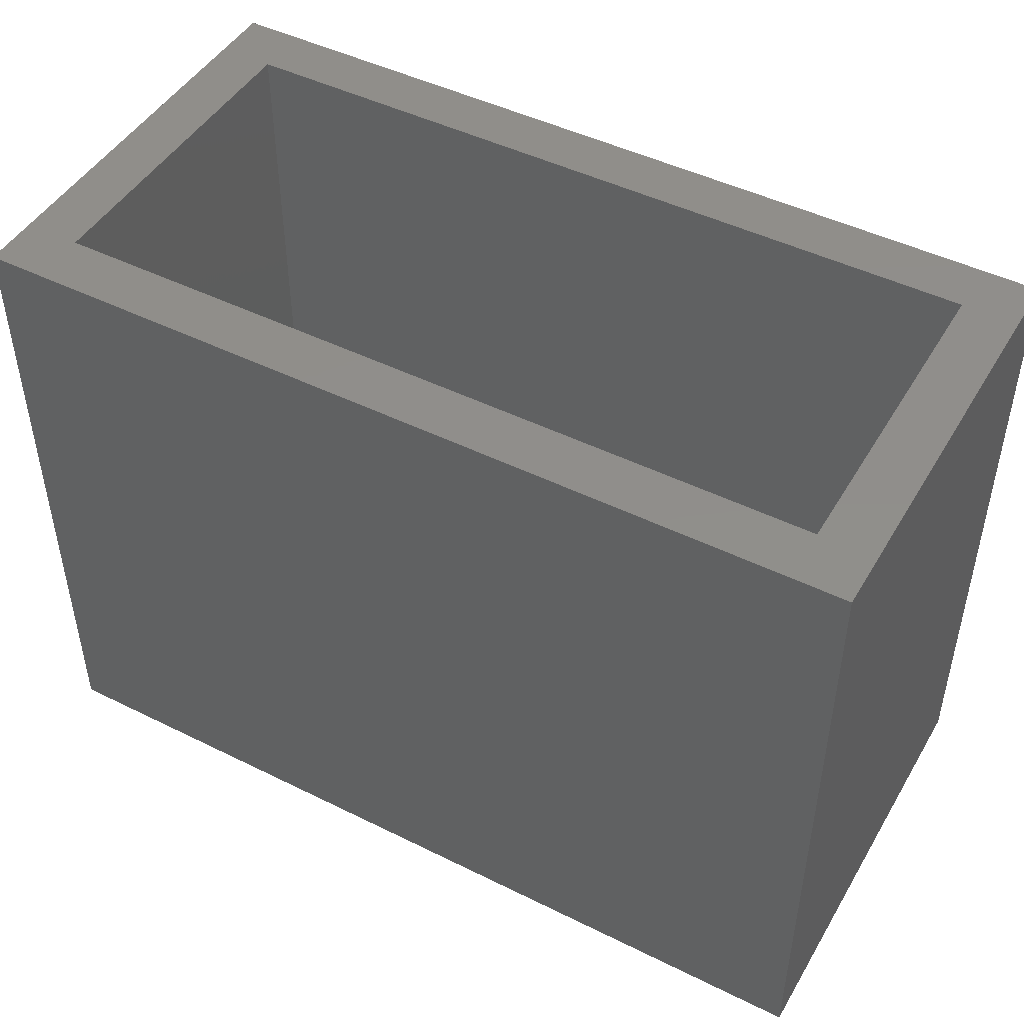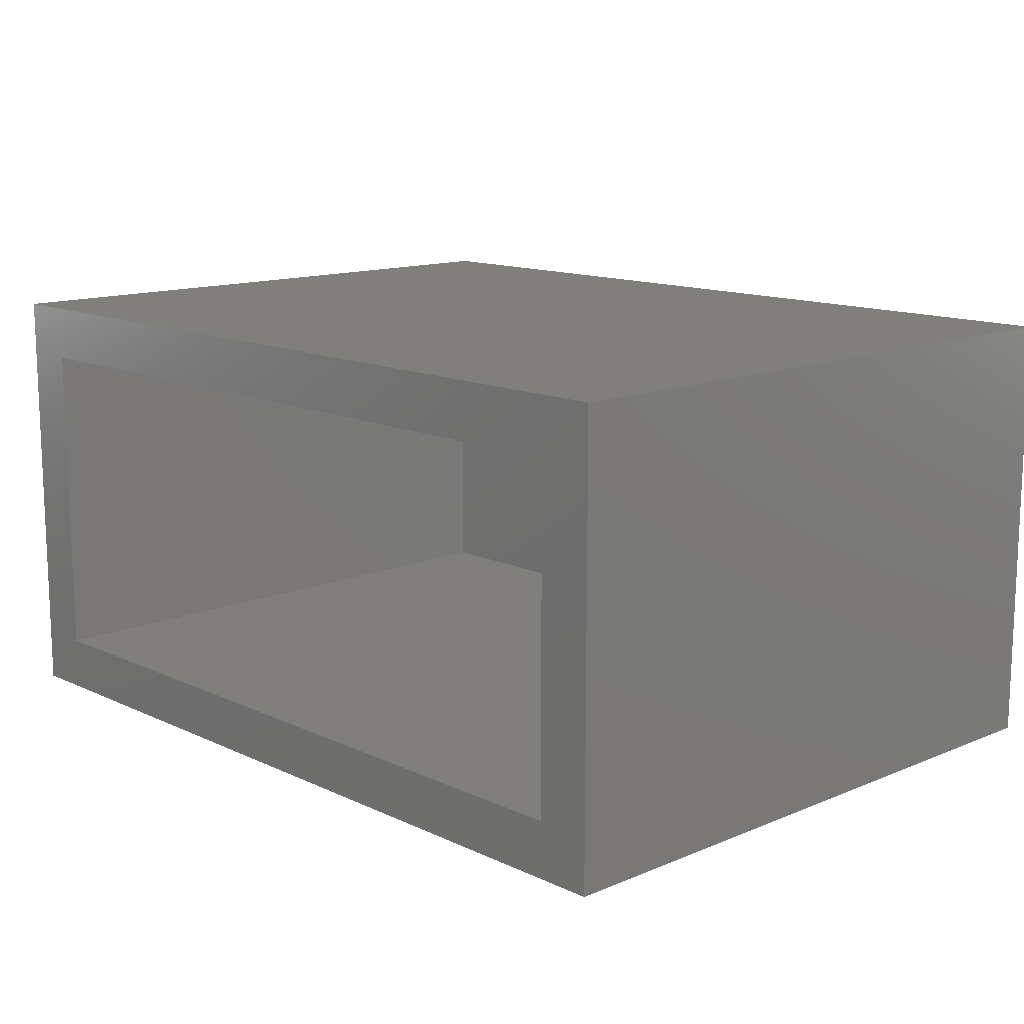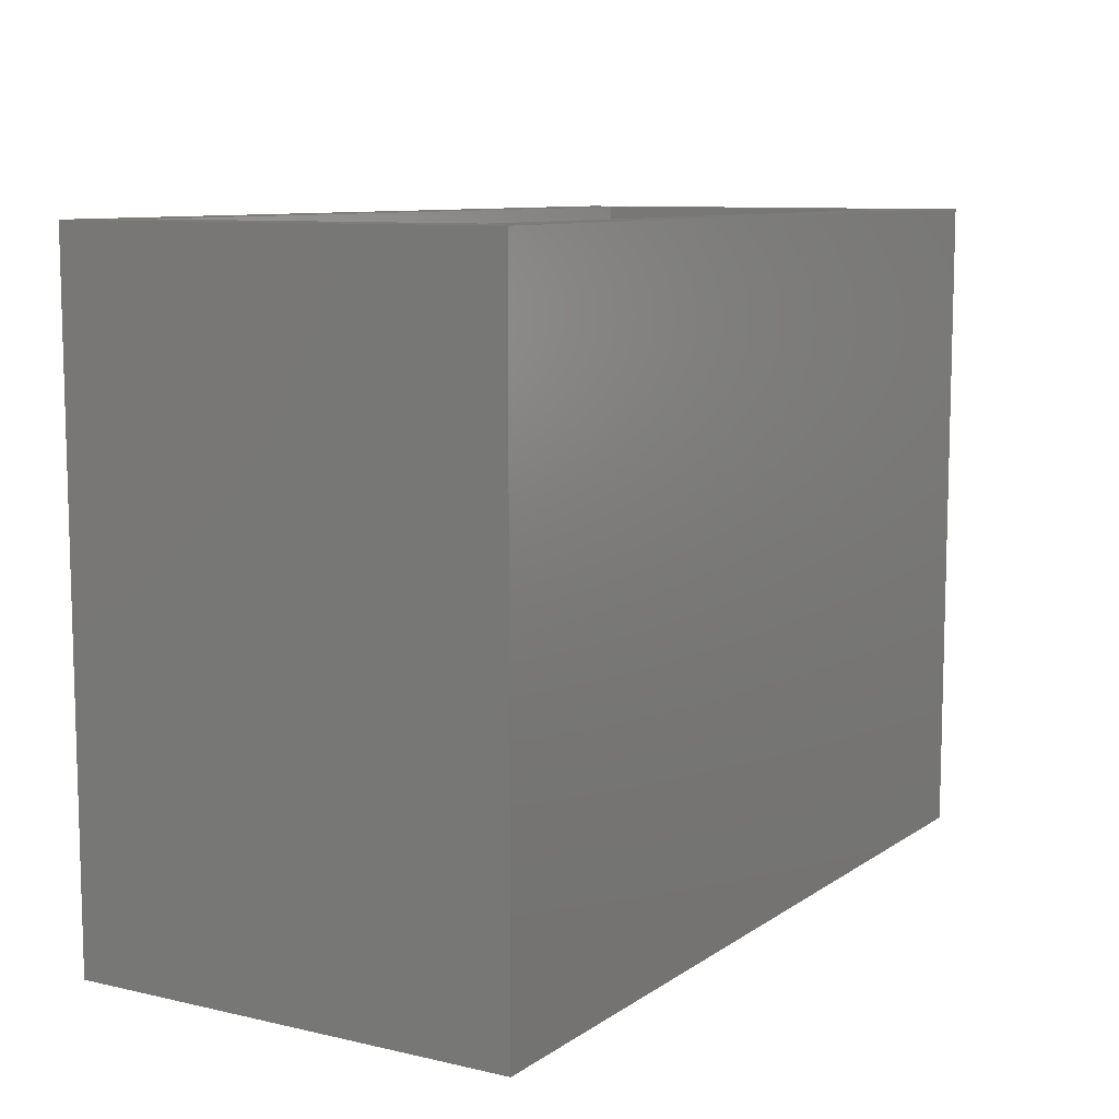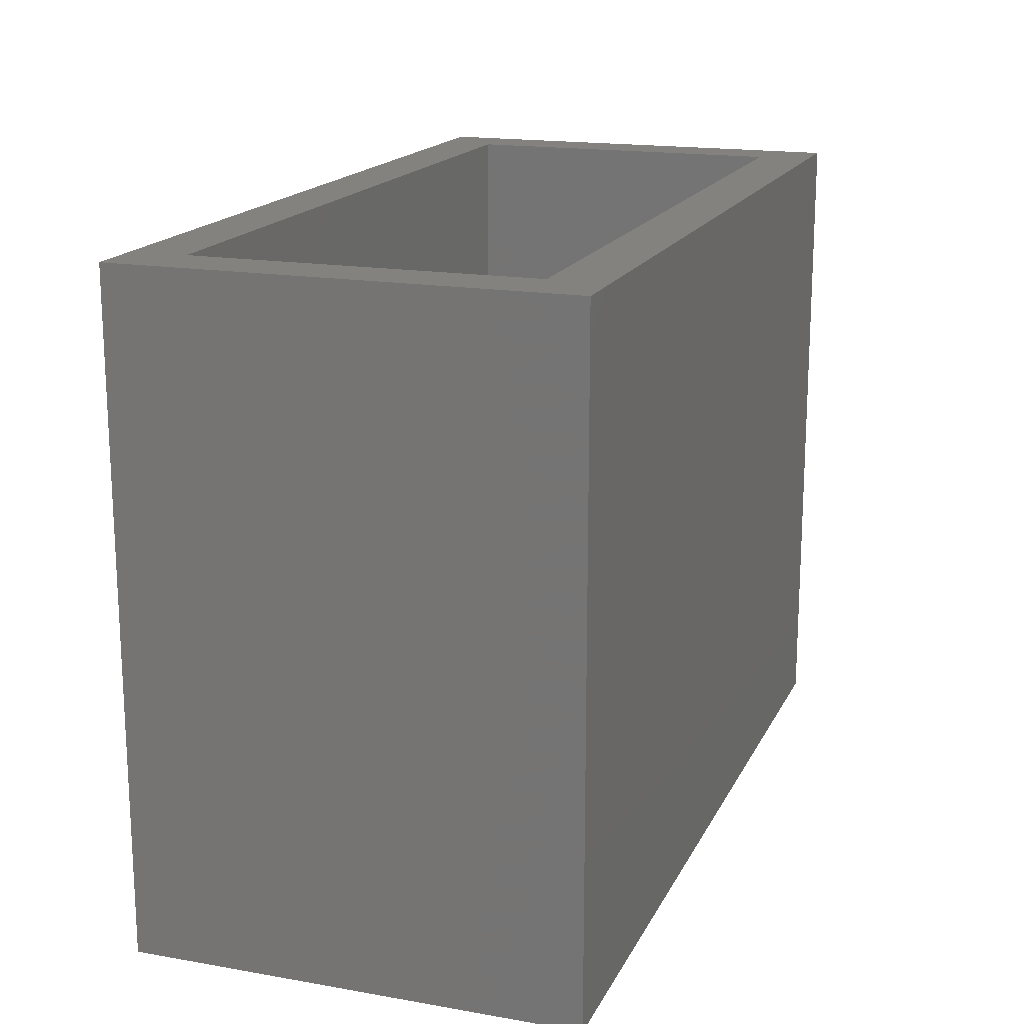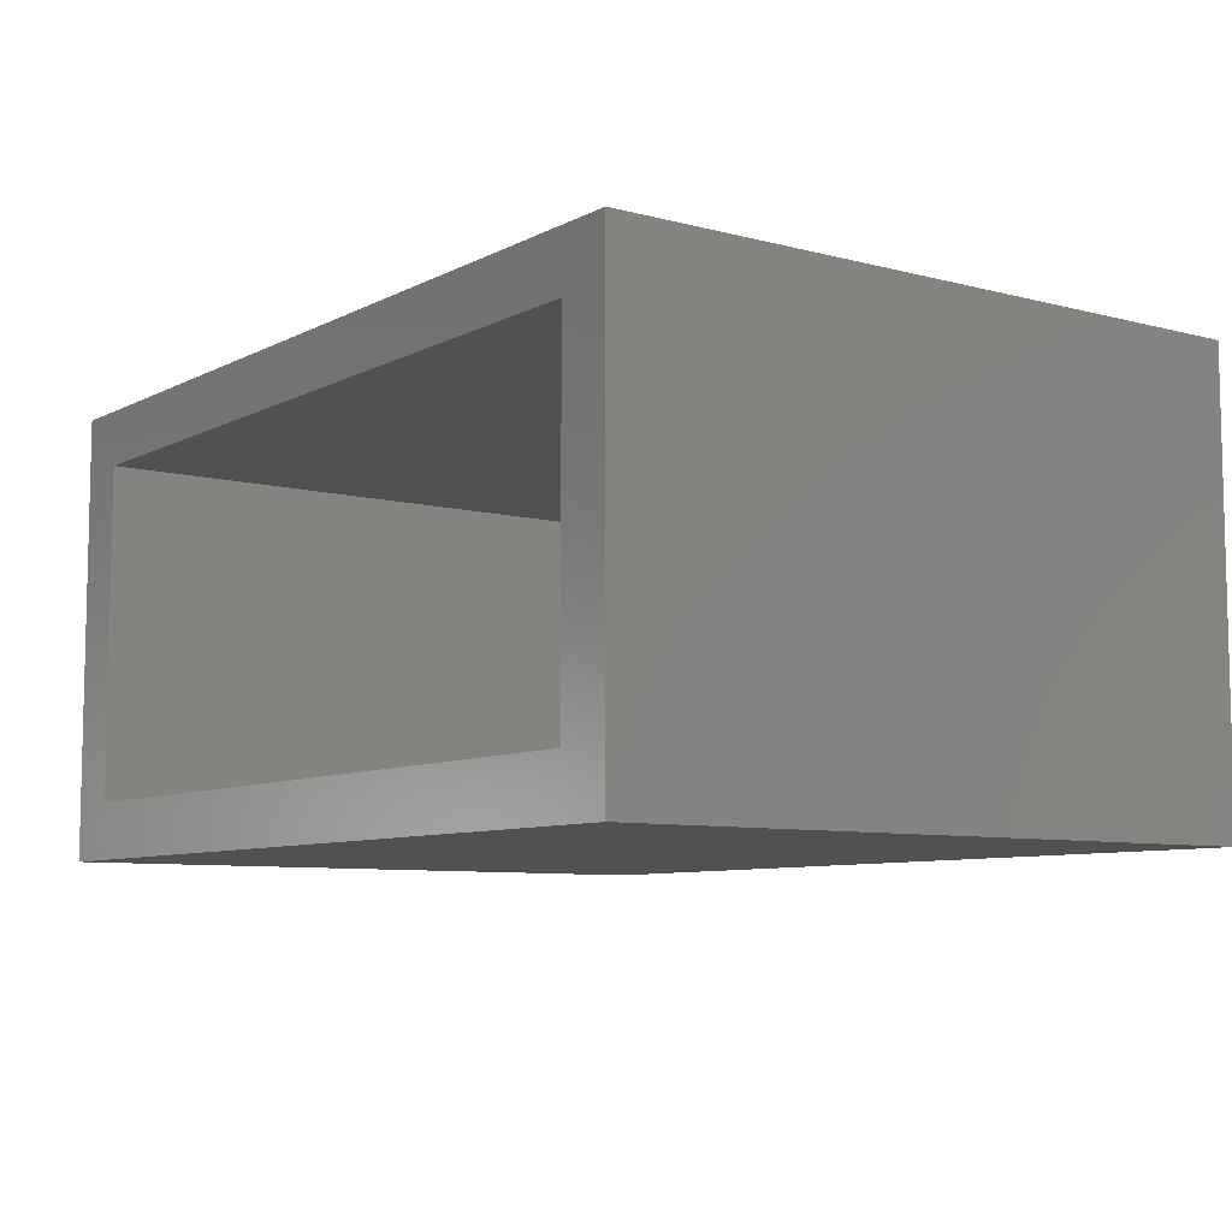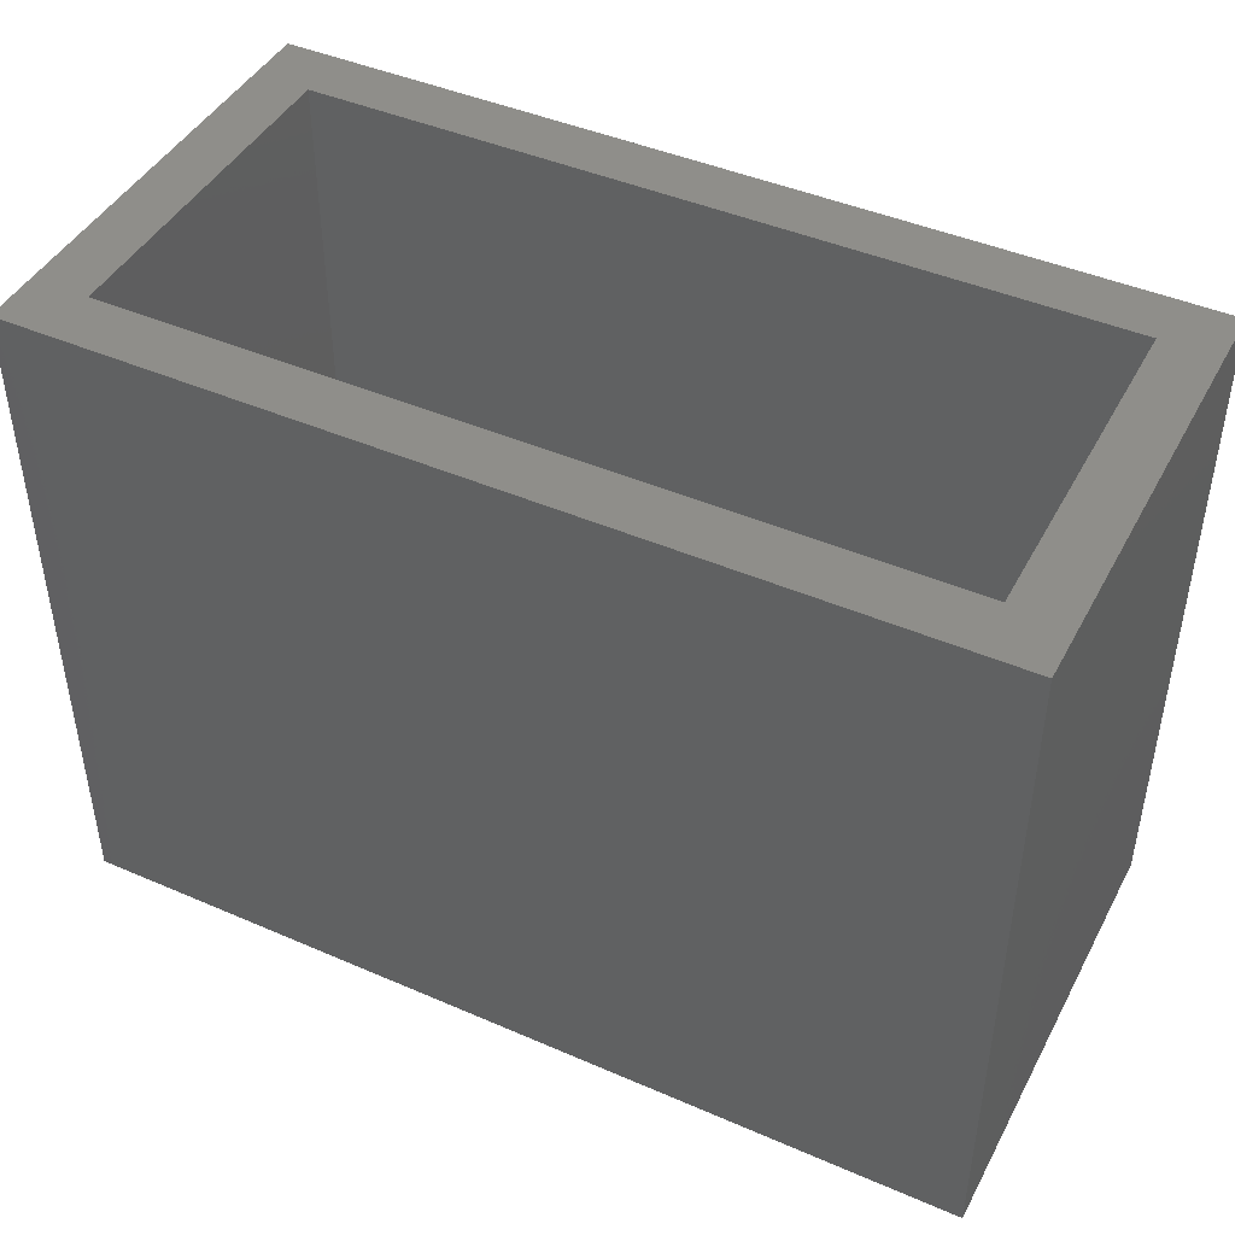
<metadata>
{"format":"stl","ext":"stl","renderer":"f3d","projection":"perspective","resolution":1024,"background":"white","views":[{"elev":47.0,"azim":-150.7,"up":"+Z"},{"elev":13.1,"azim":46.6,"up":"+Y"},{"elev":9.3,"azim":-59.0,"up":"+Z"},{"elev":17.1,"azim":-70.7,"up":"+Z"},{"elev":-7.9,"azim":54.0,"up":"+Y"},{"elev":44.4,"azim":26.8,"up":"+Z"}]}
</metadata>
<code>
# stl→obj: 16 verts, 28 faces
v -0.75 -0.75 0.5586
v -0.6562 -0.6562 0.5586
v -0.75 1.245e-16 0.5586
v -0.6562 -0.09375 0.5586
v 0.75 2.91e-16 0.5586
v 0.6562 -0.09375 0.5586
v 0.75 -0.75 0.5586
v 0.6562 -0.6562 0.5586
v 0.6562 -0.6562 -0.4688
v 0.6562 -0.09375 -0.4688
v -0.6562 -0.6562 -0.4688
v -0.6562 -0.09375 -0.4688
v -0.75 -0.75 -0.5625
v 0.75 -0.75 -0.5625
v -0.75 0 -0.5625
v 0.75 1.665e-16 -0.5625
f 1 2 3
f 3 2 4
f 3 4 5
f 5 4 6
f 5 6 7
f 7 6 8
f 7 8 1
f 1 8 2
f 9 8 10
f 10 8 6
f 2 11 4
f 4 11 12
f 4 12 6
f 6 12 10
f 2 8 11
f 11 8 9
f 11 9 12
f 12 9 10
f 13 14 1
f 1 14 7
f 15 3 16
f 16 3 5
f 1 3 13
f 13 3 15
f 14 16 7
f 7 16 5
f 13 15 14
f 14 15 16

</code>
